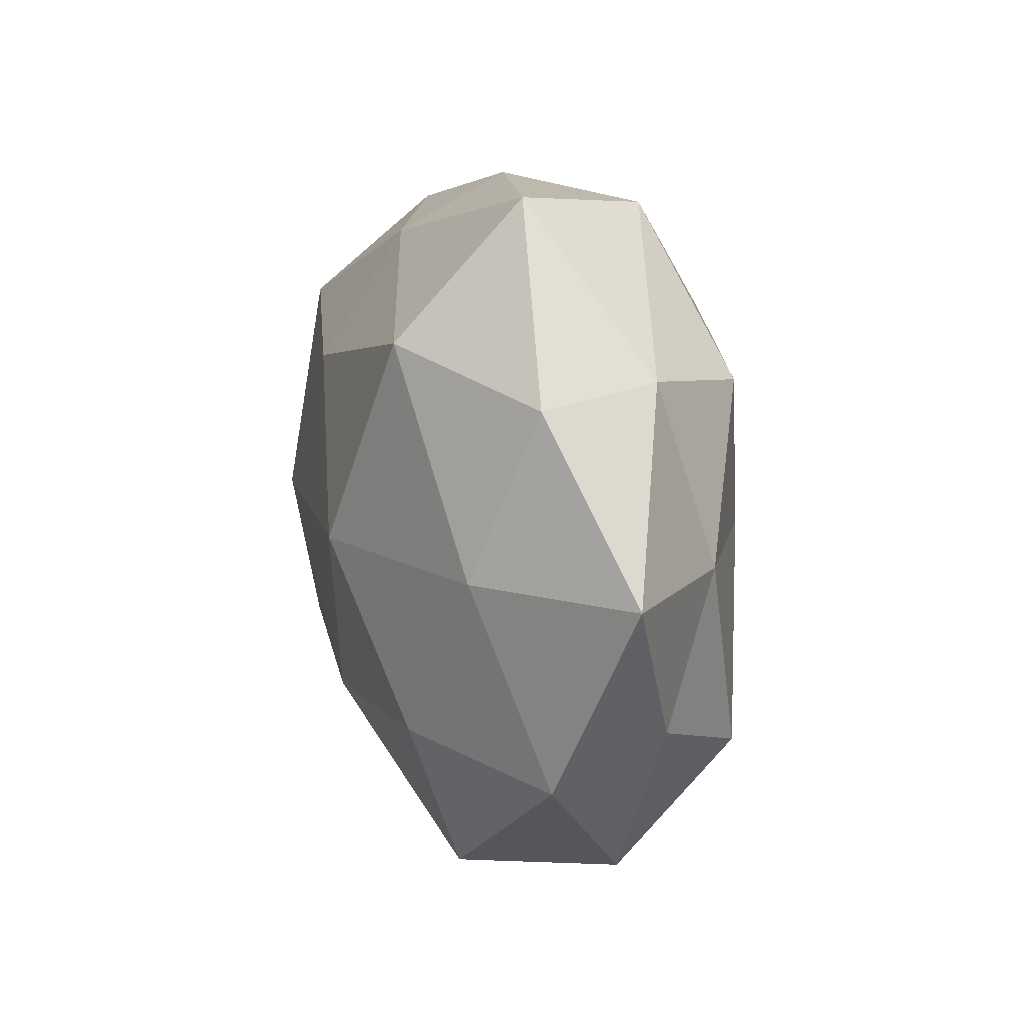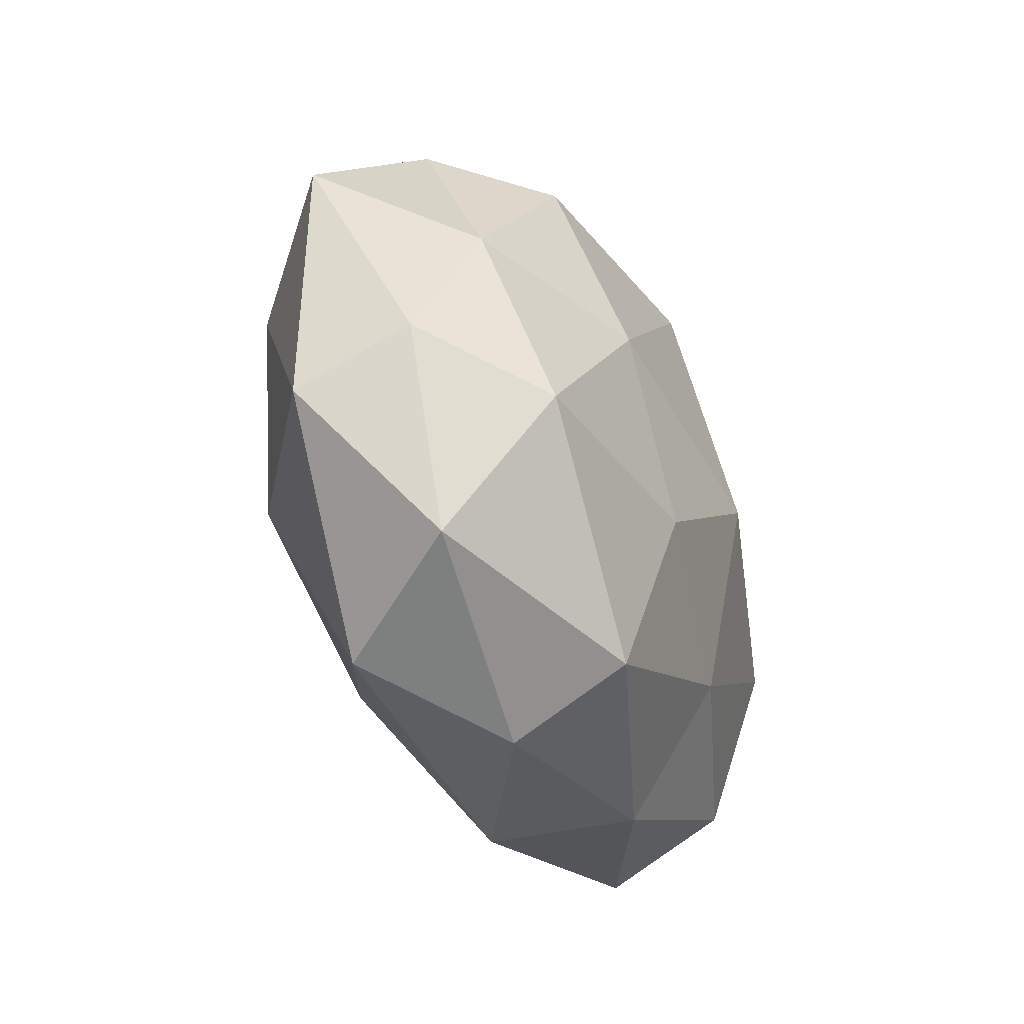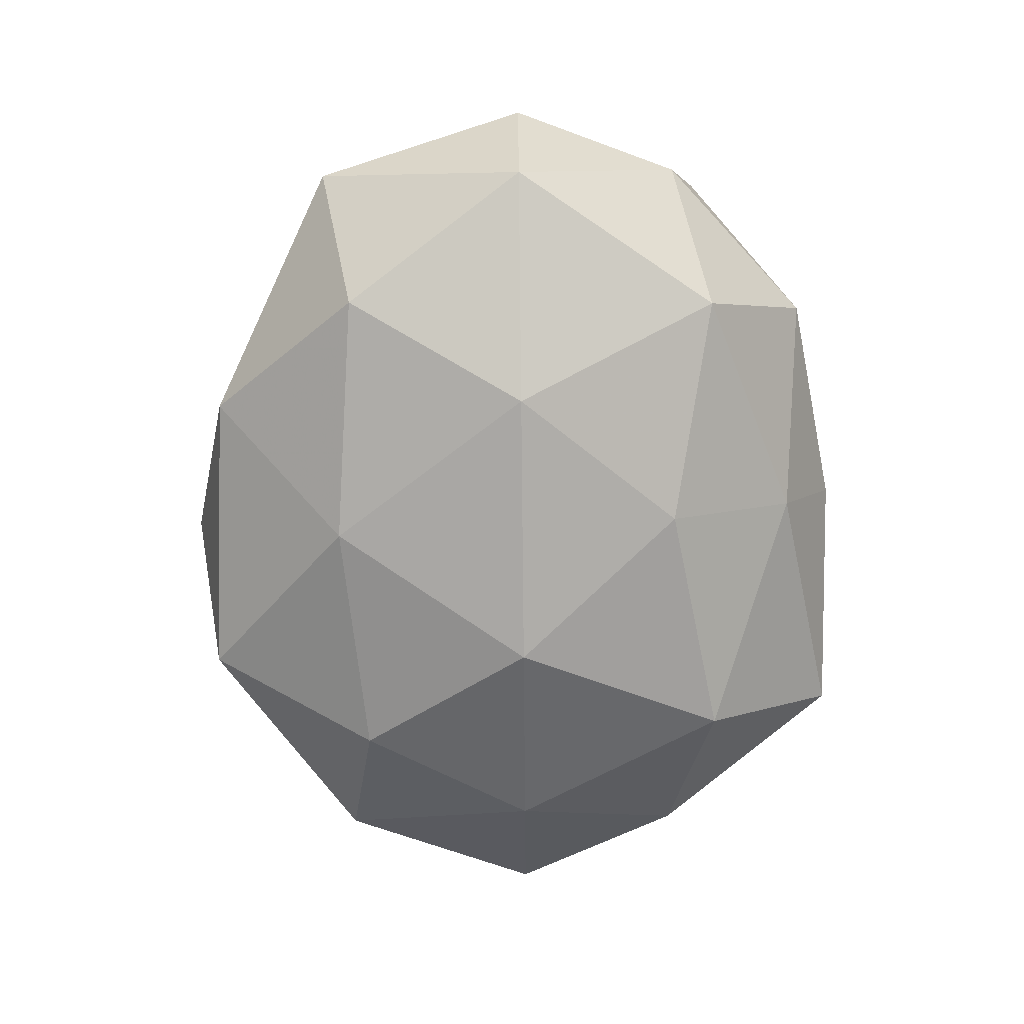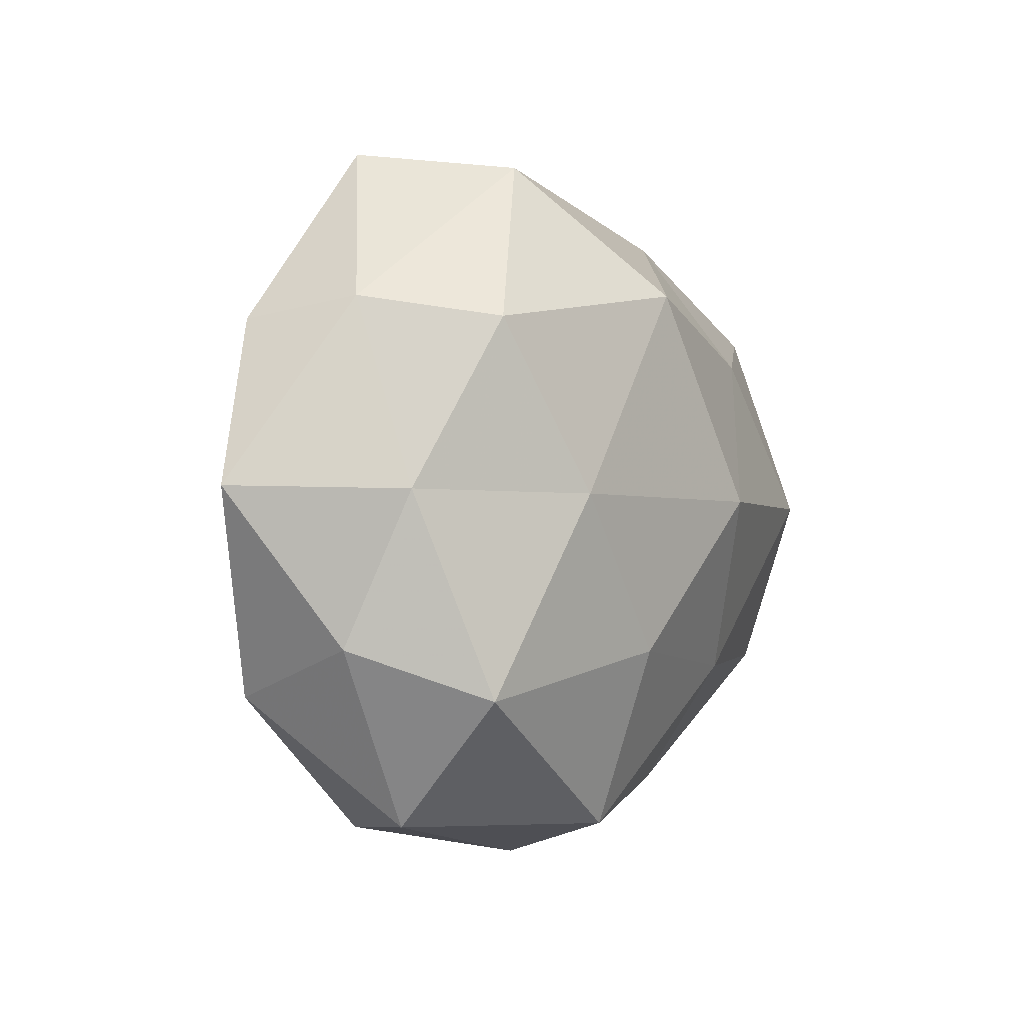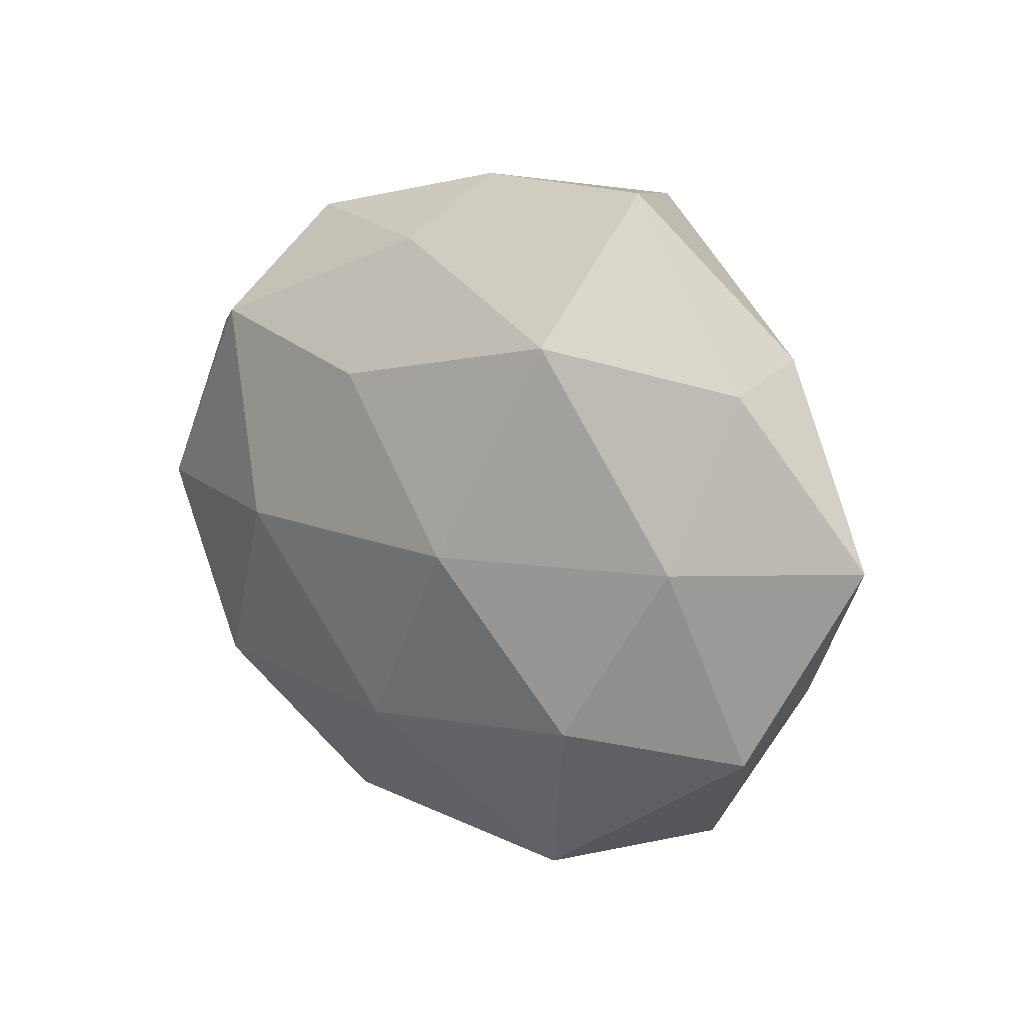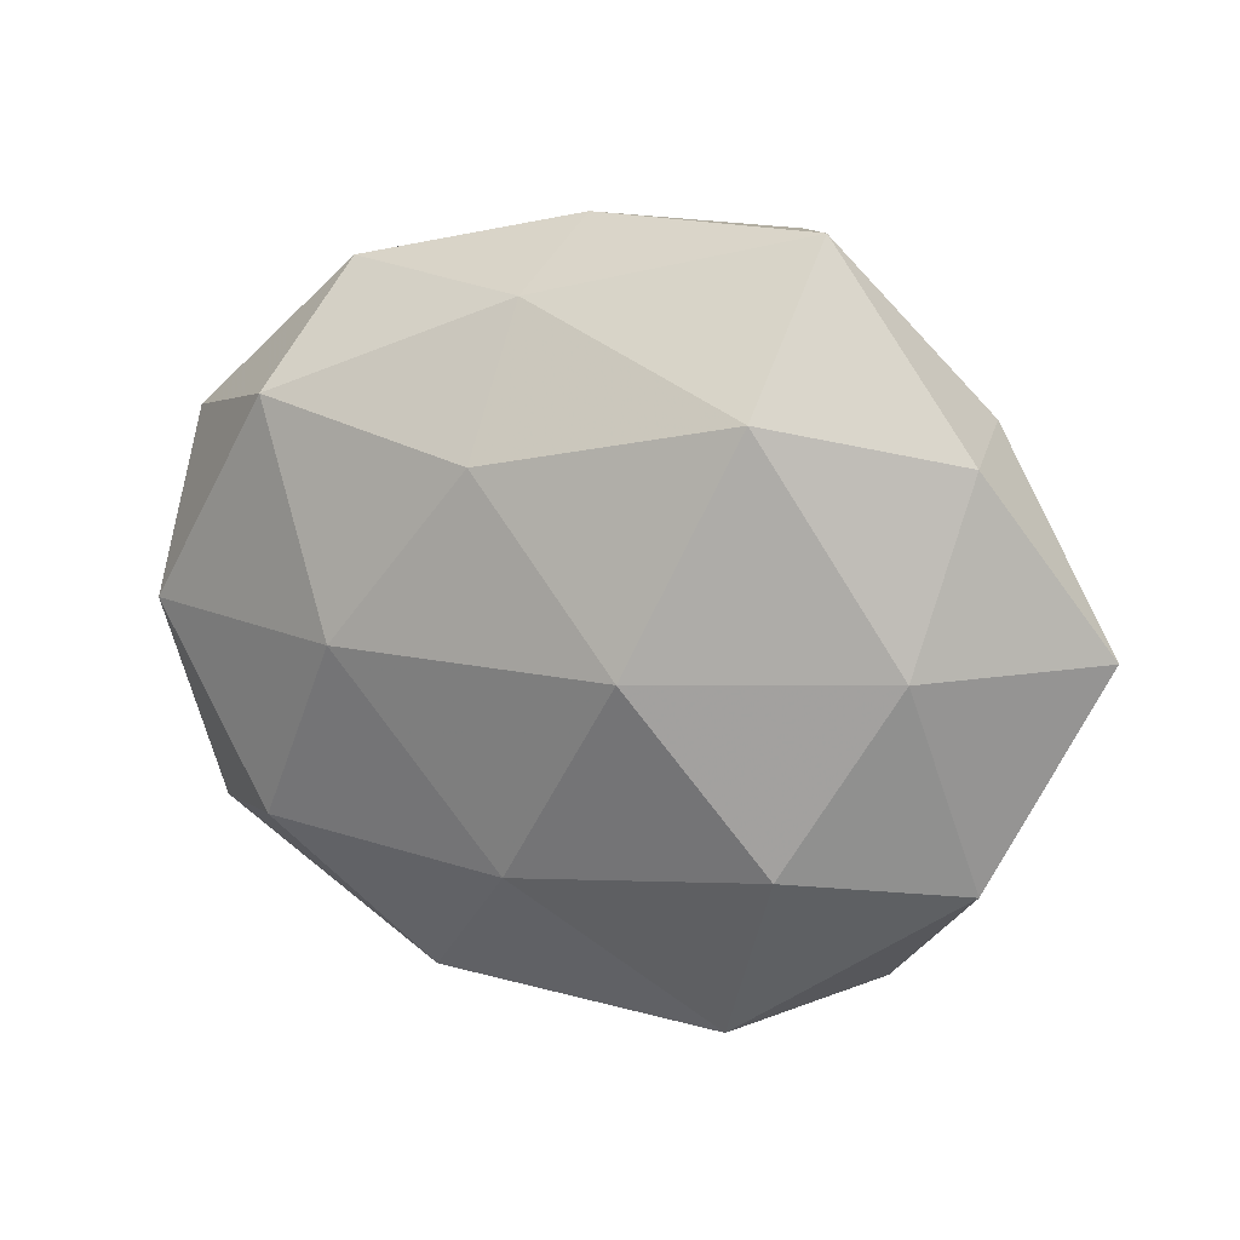
<metadata>
{"format":"obj","ext":"obj","renderer":"f3d","projection":"perspective","resolution":1024,"background":"white","views":[{"elev":14.2,"azim":-106.7,"up":"+Y"},{"elev":-49.6,"azim":-67.0,"up":"+Y"},{"elev":-73.3,"azim":89.8,"up":"+Z"},{"elev":-1.0,"azim":-56.2,"up":"+Y"},{"elev":14.3,"azim":-139.0,"up":"+Y"},{"elev":15.6,"azim":-155.9,"up":"+Y"}]}
</metadata>
<code>
v 0.04852 -0.02688 -0.004772
v -0.006123 -0.01885 0.02502
v 0.02168 0.0006414 -0.02572
v -0.02122 0.001261 0.02532
v -0.03455 -0.02407 0.02006
v -0.04291 0.001571 0.01377
v 0.0436 0.000331 0.02029
v -0.00352 0.0274 0.02608
v 0.02033 -0.02203 0.0201
v 0.0171 -0.04157 -0.01041
v -0.04331 0.02511 0.005743
v 0.002154 0.04567 0.000186
v -0.02002 -0.04273 -0.01247
v 0.0299 0.03975 -0.003065
v -0.05943 0.001806 -0.001635
v 0.04601 -0.02167 0.01144
v -0.006135 -0.0416 0.01731
v 0.0565 0.0001447 0.003286
v 0.05051 0.000229 -0.01478
v 0.03355 0.02623 -0.01853
v 0.01509 0.03652 0.01171
v -0.04728 -0.02381 -0.008356
v 0.04967 0.02138 -0.005274
v -0.003664 -0.04668 0.001577
v -0.01369 0.001148 -0.02791
v -0.01841 0.04346 0.01212
v 0.004113 0.03811 -0.0135
v -0.04157 0.001549 -0.0171
v -0.04671 -0.01771 0.006471
v 0.002047 -0.02412 -0.02307
v 0.02345 -0.03872 0.007121
v 0.00501 0.02154 -0.02424
v -0.03258 0.02269 0.01993
v 0.02446 0.02017 0.02071
v 0.0337 -0.02243 -0.01967
v -0.04585 0.02288 -0.009381
v -0.02778 0.04559 -0.006181
v 0.01194 0.0007857 0.02868
v -0.02879 -0.02054 -0.02137
v 0.04536 0.02542 0.009958
v -0.02543 0.0281 -0.02185
v -0.03316 -0.04027 0.005032
f 5 2 4
f 5 4 6
f 11 15 6
f 9 16 7
f 17 2 5
f 17 9 2
f 16 1 18
f 18 7 16
f 1 19 18
f 20 19 3
f 12 21 14
f 18 19 23
f 14 23 20
f 20 23 19
f 24 13 10
f 26 8 21
f 12 26 21
f 12 14 27
f 14 20 27
f 22 15 28
f 29 5 6
f 6 15 29
f 22 29 15
f 13 30 10
f 30 25 3
f 10 1 31
f 31 1 16
f 31 16 9
f 31 9 17
f 24 10 31
f 24 31 17
f 32 20 3
f 3 25 32
f 27 20 32
f 6 4 33
f 8 33 4
f 33 11 6
f 26 33 8
f 26 11 33
f 21 8 34
f 10 35 1
f 1 35 19
f 3 19 35
f 35 30 3
f 10 30 35
f 11 36 15
f 28 15 36
f 37 11 26
f 12 37 26
f 12 27 37
f 37 36 11
f 38 4 2
f 8 4 38
f 2 9 38
f 9 7 38
f 38 7 34
f 34 8 38
f 13 22 39
f 39 22 28
f 28 25 39
f 13 39 30
f 30 39 25
f 40 7 18
f 21 40 14
f 14 40 23
f 23 40 18
f 40 34 7
f 21 34 40
f 41 25 28
f 41 32 25
f 27 32 41
f 36 41 28
f 27 41 37
f 37 41 36
f 17 5 42
f 42 22 13
f 24 42 13
f 24 17 42
f 42 5 29
f 42 29 22

</code>
